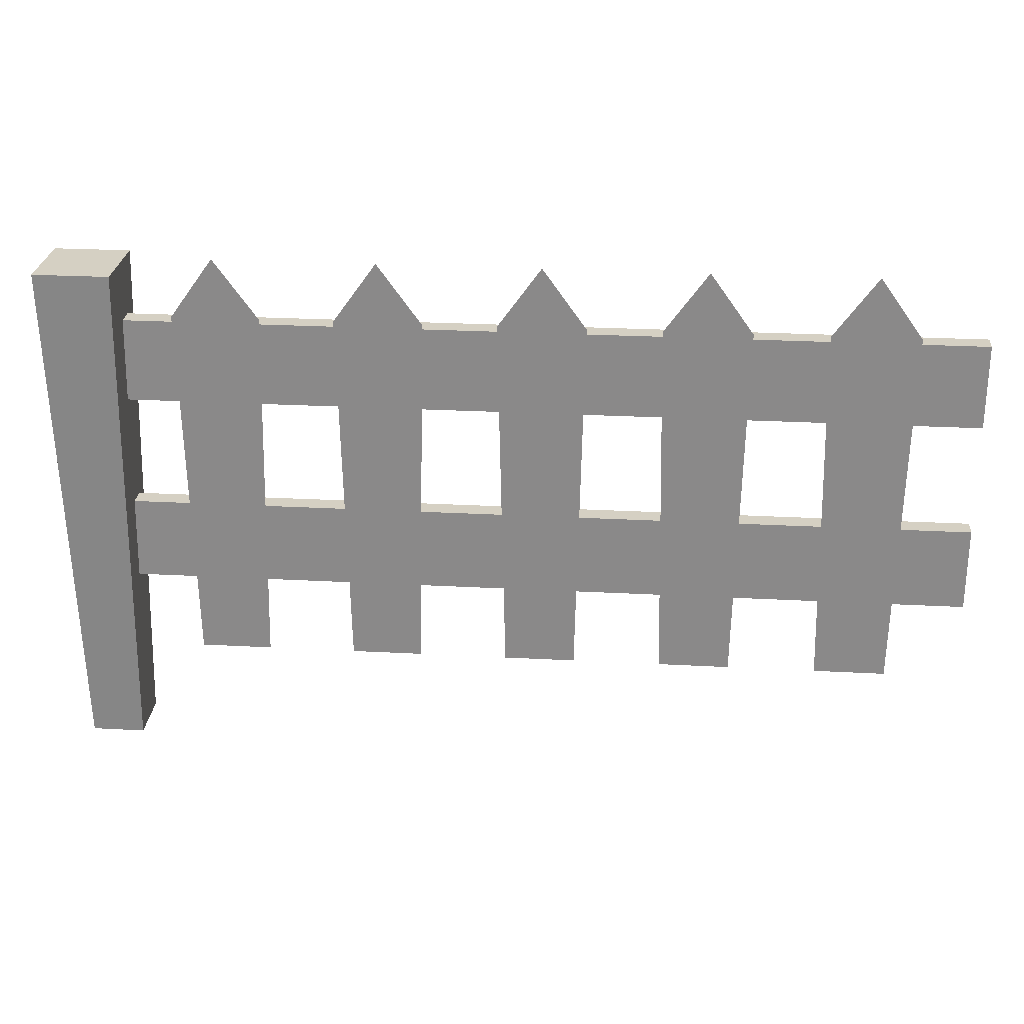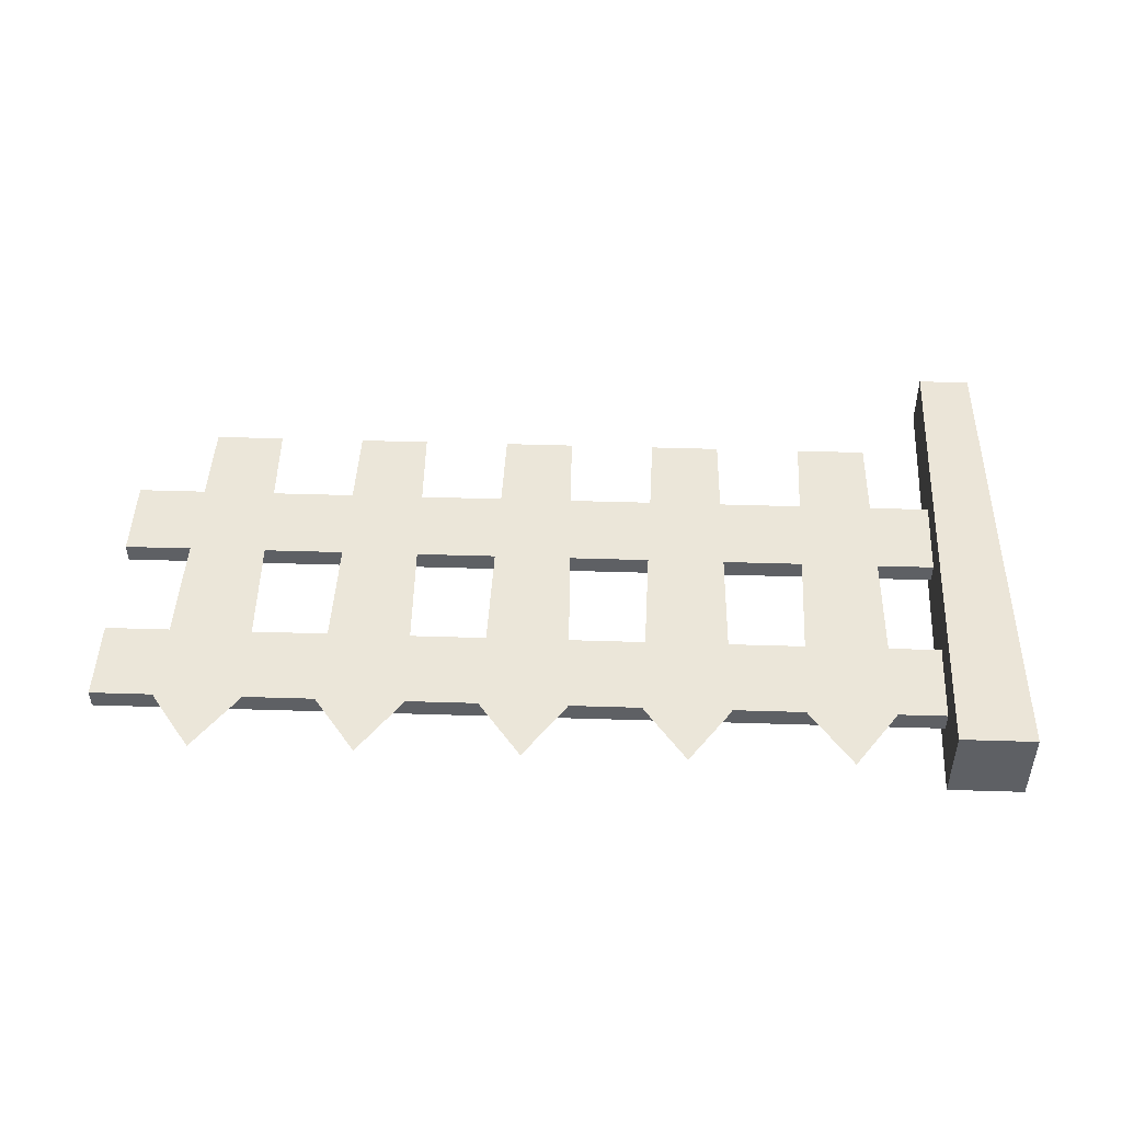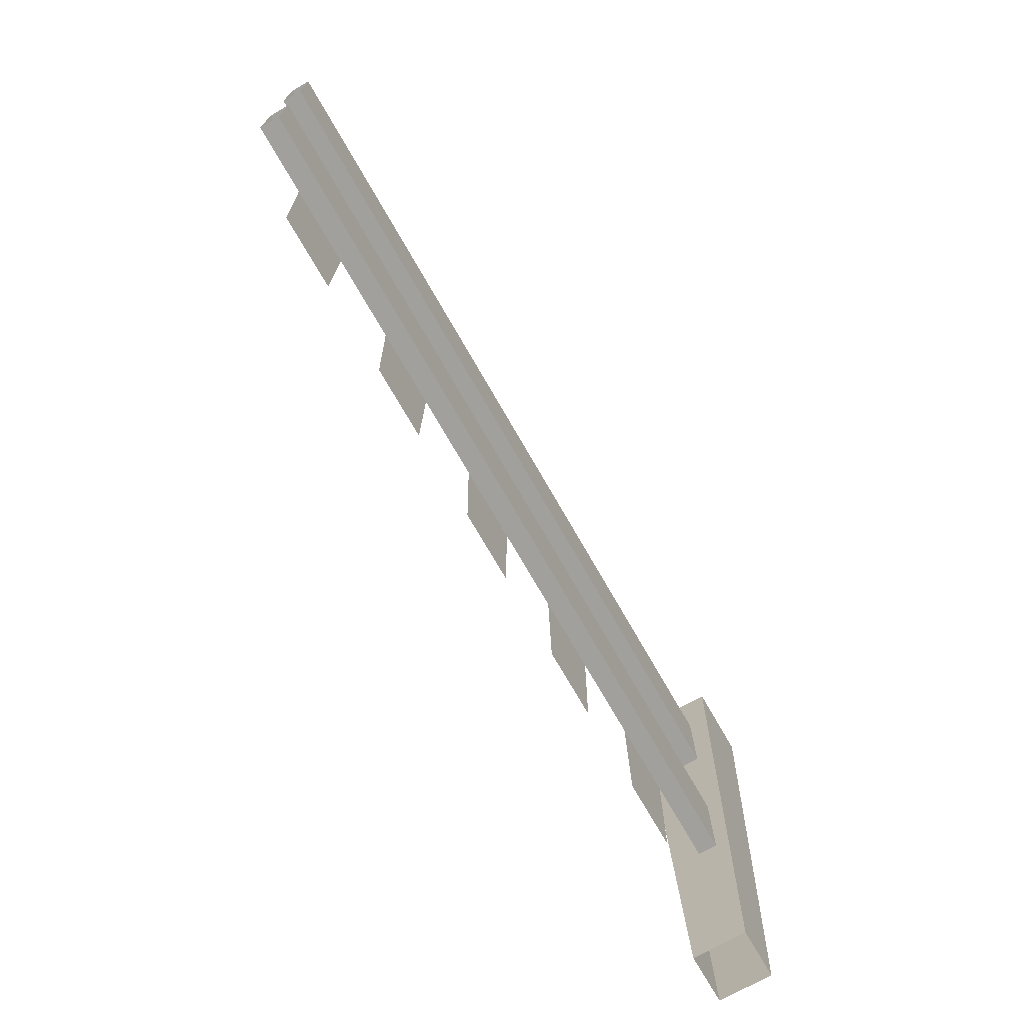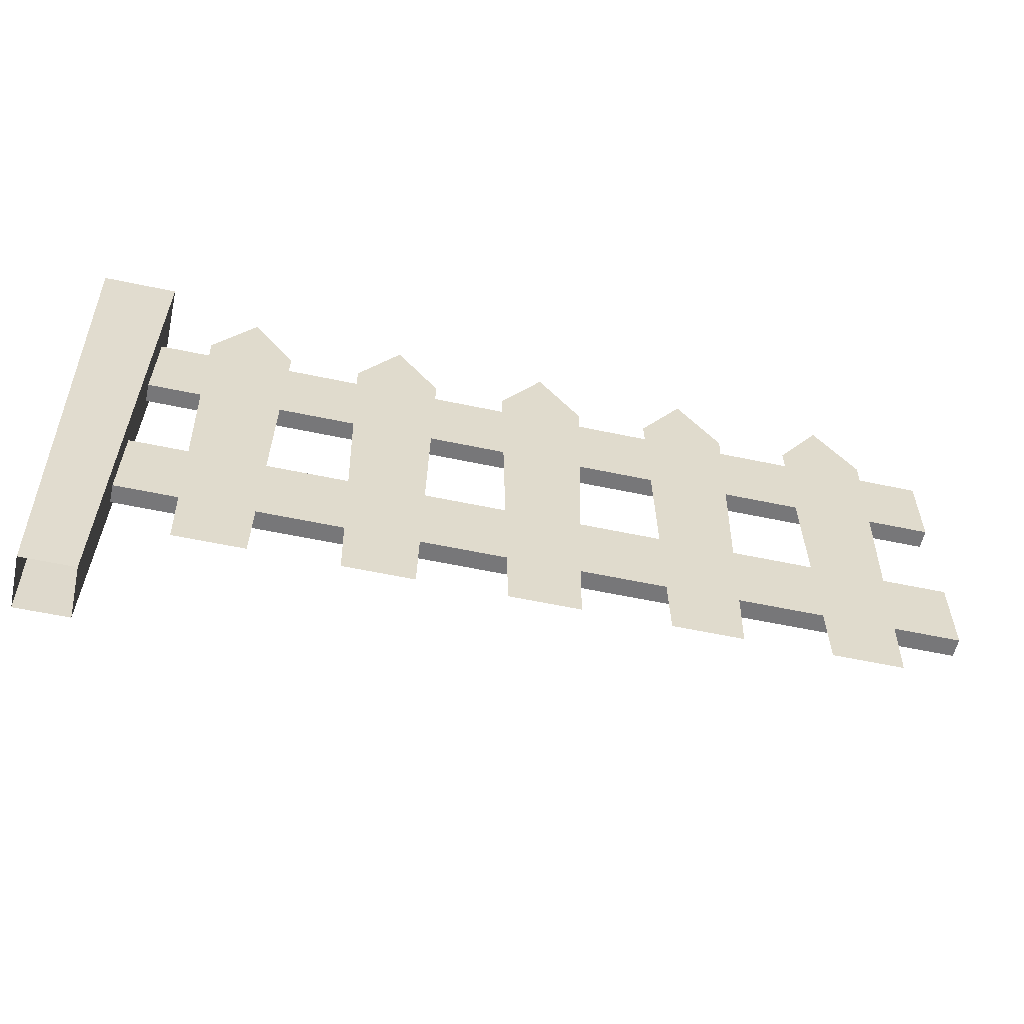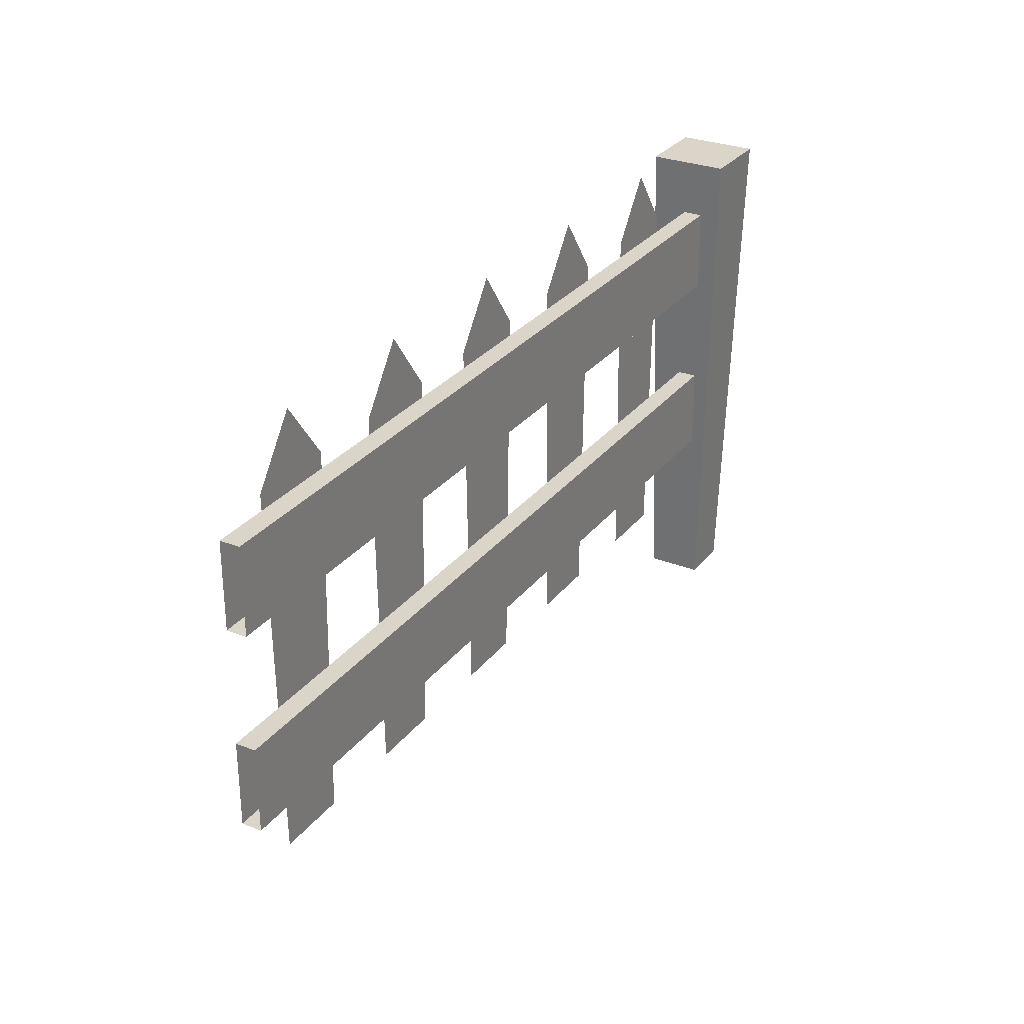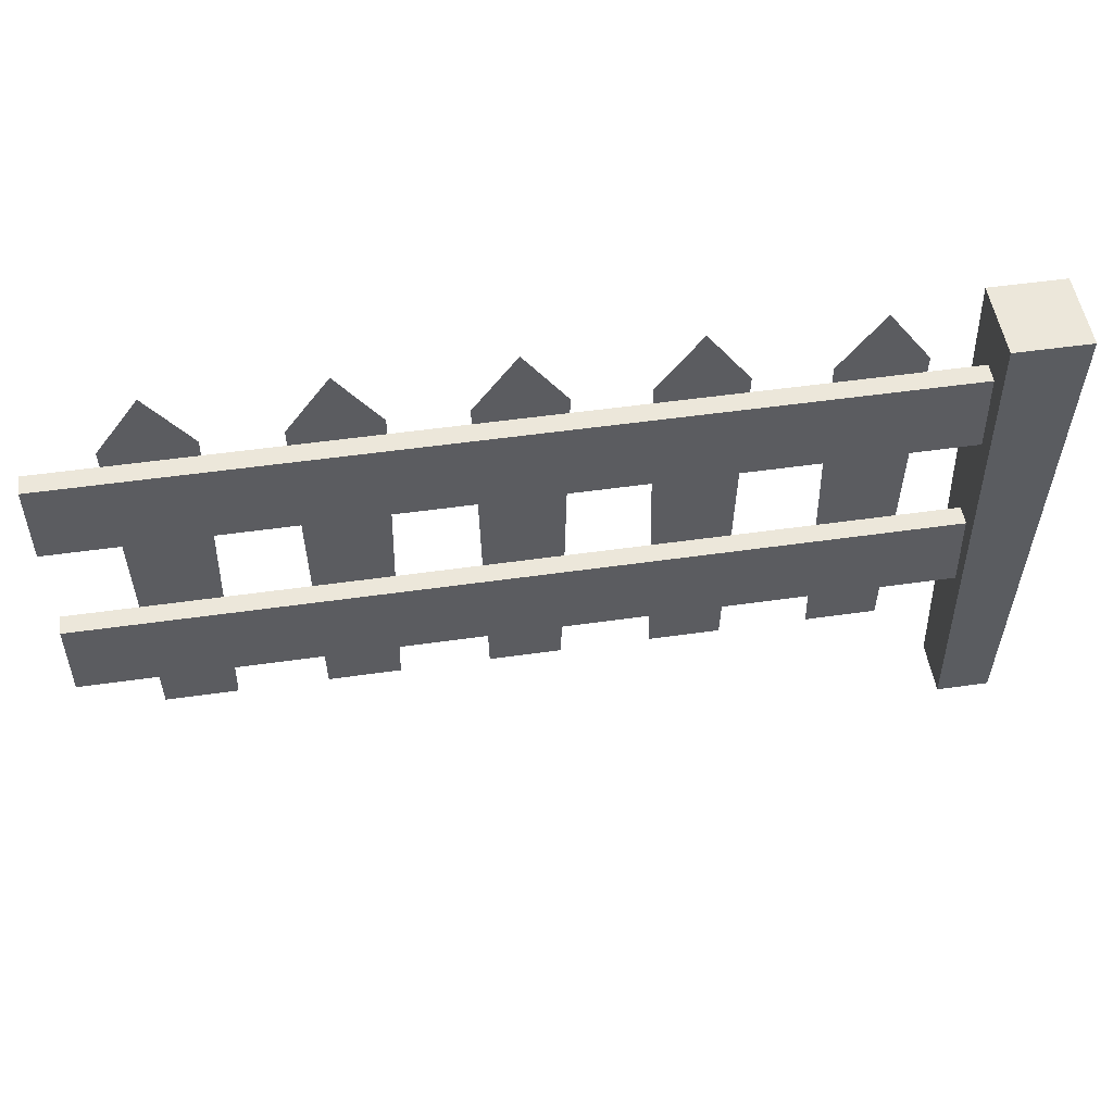
<metadata>
{"format":"obj","ext":"obj","renderer":"f3d","projection":"perspective","resolution":1024,"background":"white","views":[{"elev":26.0,"azim":4.9,"up":"+Y"},{"elev":47.1,"azim":-178.0,"up":"+Z"},{"elev":-71.6,"azim":119.7,"up":"+Y"},{"elev":-57.2,"azim":-12.5,"up":"+Y"},{"elev":29.2,"azim":120.2,"up":"+Y"},{"elev":51.7,"azim":171.2,"up":"+Y"}]}
</metadata>
<code>
v -0.0884 -0.2587 0.0926
v -0.126 1.463 0.132
v 0.126 1.463 0.132
v 0.0884 -0.2587 0.0926
v -0.126 1.463 0.132
v -0.126 1.463 -0.132
v 0.126 1.463 -0.132
v 0.126 1.463 0.132
v -0.126 1.463 -0.132
v -0.0884 -0.2587 -0.0926
v 0.0884 -0.2587 -0.0926
v 0.126 1.463 -0.132
v 0.0884 -0.2587 0.0926
v 0.126 1.463 0.132
v 0.126 1.463 -0.132
v 0.0884 -0.2587 -0.0926
v -0.0884 -0.2587 -0.0926
v -0.126 1.463 -0.132
v -0.126 1.463 0.132
v -0.0884 -0.2587 0.0926
v 2.932 0.9878 0.006874
v 0.09336 0.9878 0.006874
v 0.09336 1.269 0.006874
v 2.932 1.269 0.006874
v 0.09336 0.9878 -0.05848
v 2.932 0.9878 -0.05848
v 2.932 1.269 -0.05848
v 0.09336 1.269 -0.05848
v 2.932 1.269 0.006874
v 0.09336 1.269 0.006874
v 0.09336 1.269 -0.05848
v 2.932 1.269 -0.05848
v 2.932 0.9878 -0.05848
v 0.09336 0.9878 -0.05848
v 0.09336 0.9878 0.006874
v 2.932 0.9878 0.006874
v 0.5817 1.296 0.03474
v 0.5557 0.07255 0.03474
v 0.3184 0.07255 0.03474
v 0.2924 1.296 0.03474
v 0.4371 1.498 0.03474
v 0.5557 0.07255 0.03474
v 0.5817 1.296 0.03474
v 0.2924 1.296 0.03474
v 0.3184 0.07255 0.03474
v 0.4371 1.498 0.03474
v 2.932 0.3296 0.006874
v 0.09336 0.3296 0.006874
v 0.09336 0.6111 0.006874
v 2.932 0.6111 0.006874
v 0.09336 0.3296 -0.05848
v 2.932 0.3296 -0.05848
v 2.932 0.6111 -0.05848
v 0.09336 0.6111 -0.05848
v 2.932 0.6111 0.006874
v 0.09336 0.6111 0.006874
v 0.09336 0.6111 -0.05848
v 2.932 0.6111 -0.05848
v 2.932 0.3296 -0.05848
v 0.09336 0.3296 -0.05848
v 0.09336 0.3296 0.006874
v 2.932 0.3296 0.006874
v 1.114 1.296 0.03474
v 1.088 0.07255 0.03474
v 0.8507 0.07255 0.03474
v 0.8247 1.296 0.03474
v 0.9694 1.498 0.03474
v 1.088 0.07255 0.03474
v 1.114 1.296 0.03474
v 0.8247 1.296 0.03474
v 0.8507 0.07255 0.03474
v 0.9694 1.498 0.03474
v 1.646 1.296 0.03474
v 1.62 0.07255 0.03474
v 1.383 0.07255 0.03474
v 1.357 1.296 0.03474
v 1.502 1.498 0.03474
v 1.62 0.07255 0.03474
v 1.646 1.296 0.03474
v 1.357 1.296 0.03474
v 1.383 0.07255 0.03474
v 1.502 1.498 0.03474
v 2.179 1.296 0.03474
v 2.153 0.07255 0.03474
v 1.915 0.07255 0.03474
v 1.889 1.296 0.03474
v 2.034 1.498 0.03474
v 2.153 0.07255 0.03474
v 2.179 1.296 0.03474
v 1.889 1.296 0.03474
v 1.915 0.07255 0.03474
v 2.034 1.498 0.03474
v 2.711 1.296 0.03474
v 2.685 0.07255 0.03474
v 2.448 0.07255 0.03474
v 2.422 1.296 0.03474
v 2.566 1.498 0.03474
v 2.685 0.07255 0.03474
v 2.711 1.296 0.03474
v 2.422 1.296 0.03474
v 2.448 0.07255 0.03474
v 2.566 1.498 0.03474
g Fence1_1292_59
f 1 3 2
f 1 4 3
f 5 7 6
f 5 8 7
f 9 11 10
f 9 12 11
f 13 15 14
f 13 16 15
f 17 19 18
f 17 20 19
f 21 23 22
f 21 24 23
f 25 27 26
f 25 28 27
f 29 31 30
f 29 32 31
f 33 35 34
f 33 36 35
f 37 39 38
f 37 40 39
f 40 37 41
f 42 44 43
f 42 45 44
f 43 44 46
f 47 49 48
f 47 50 49
f 51 53 52
f 51 54 53
f 55 57 56
f 55 58 57
f 59 61 60
f 59 62 61
f 63 65 64
f 63 66 65
f 66 63 67
f 68 70 69
f 68 71 70
f 69 70 72
f 73 75 74
f 73 76 75
f 76 73 77
f 78 80 79
f 78 81 80
f 79 80 82
f 83 85 84
f 83 86 85
f 86 83 87
f 88 90 89
f 88 91 90
f 89 90 92
f 93 95 94
f 93 96 95
f 96 93 97
f 98 100 99
f 98 101 100
f 99 100 102

</code>
